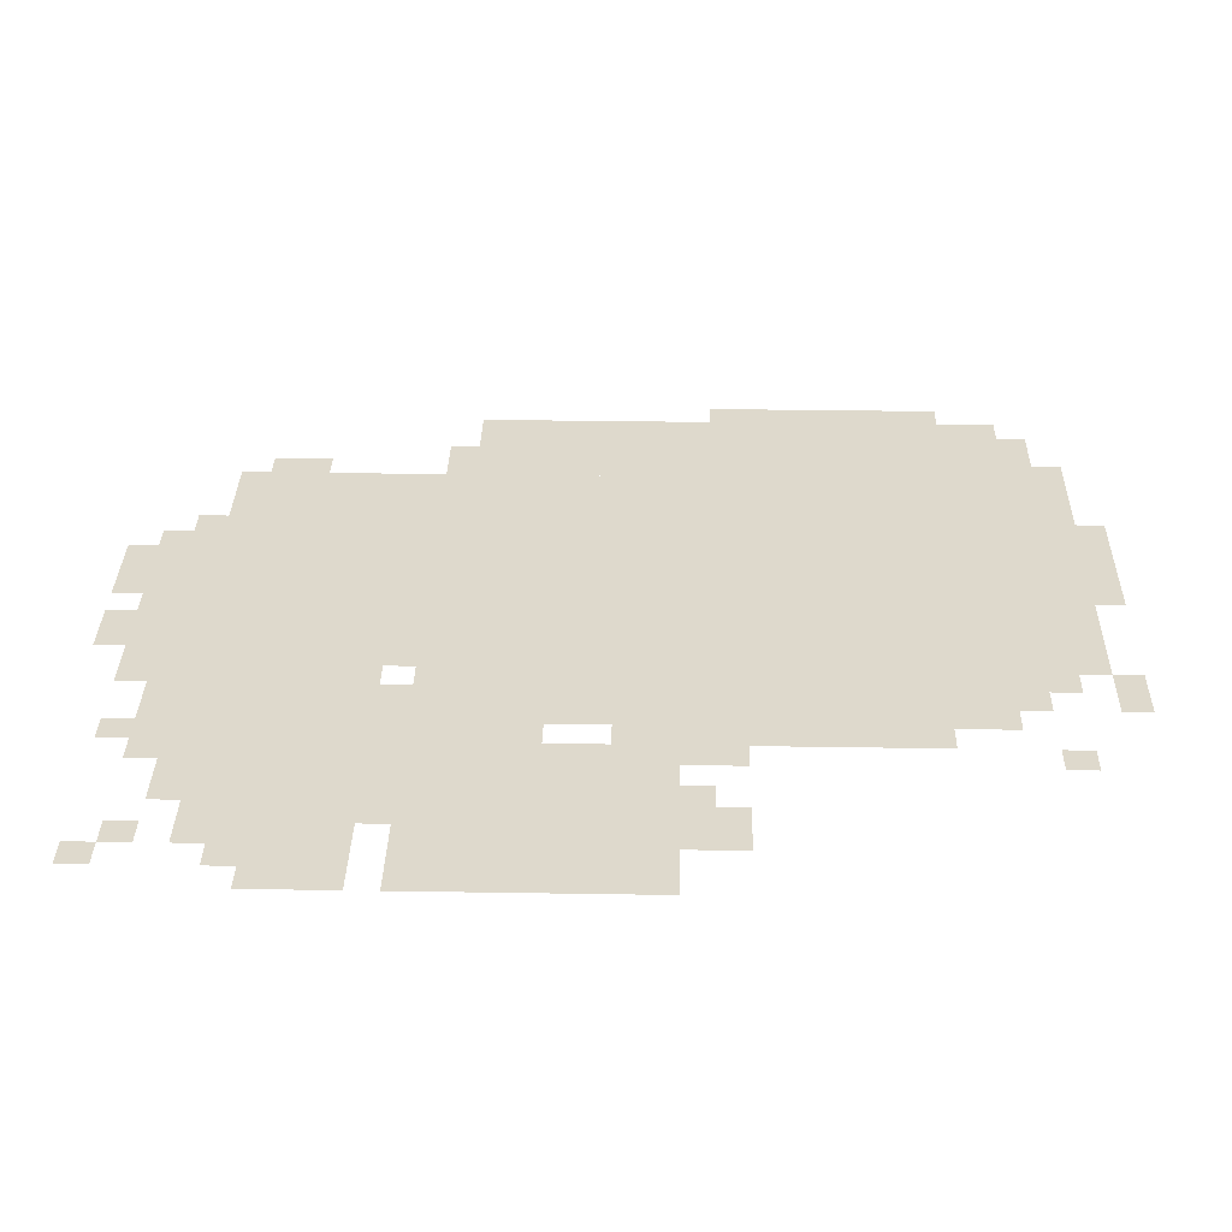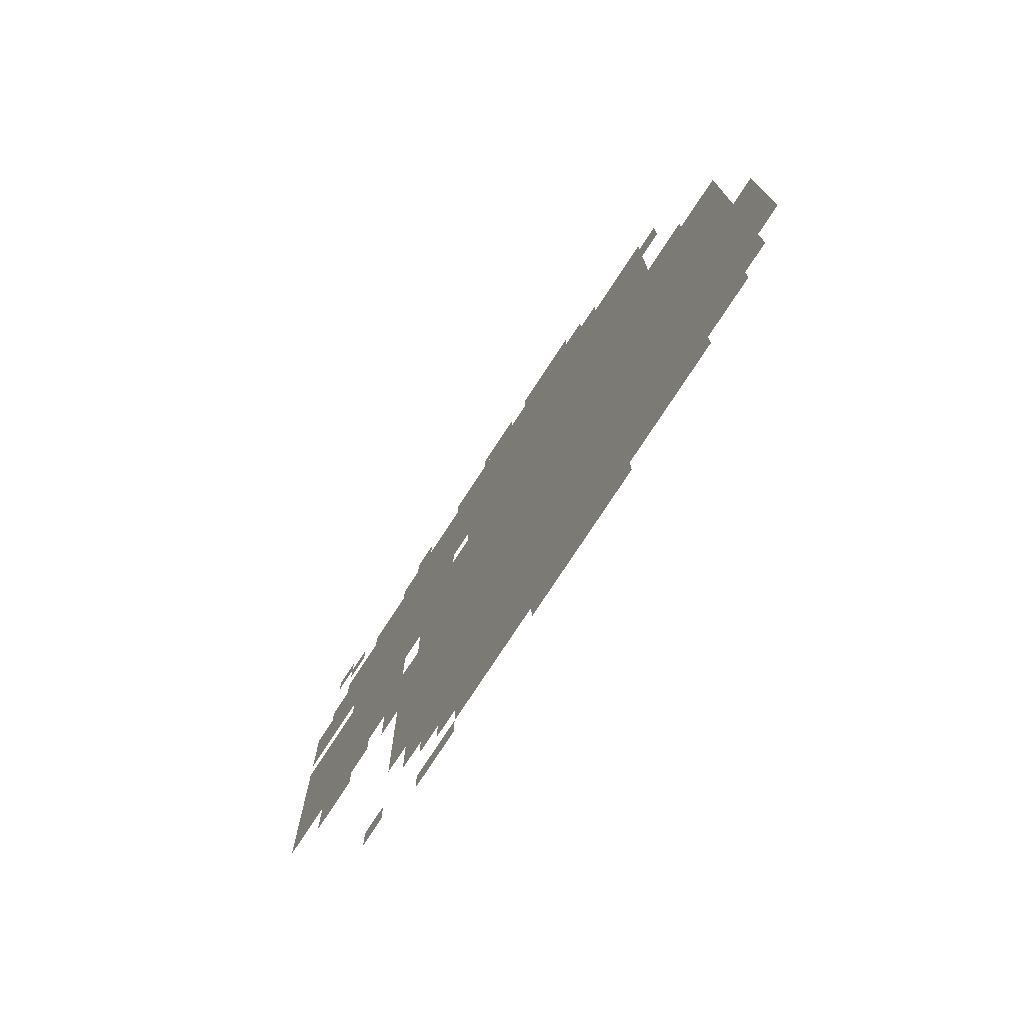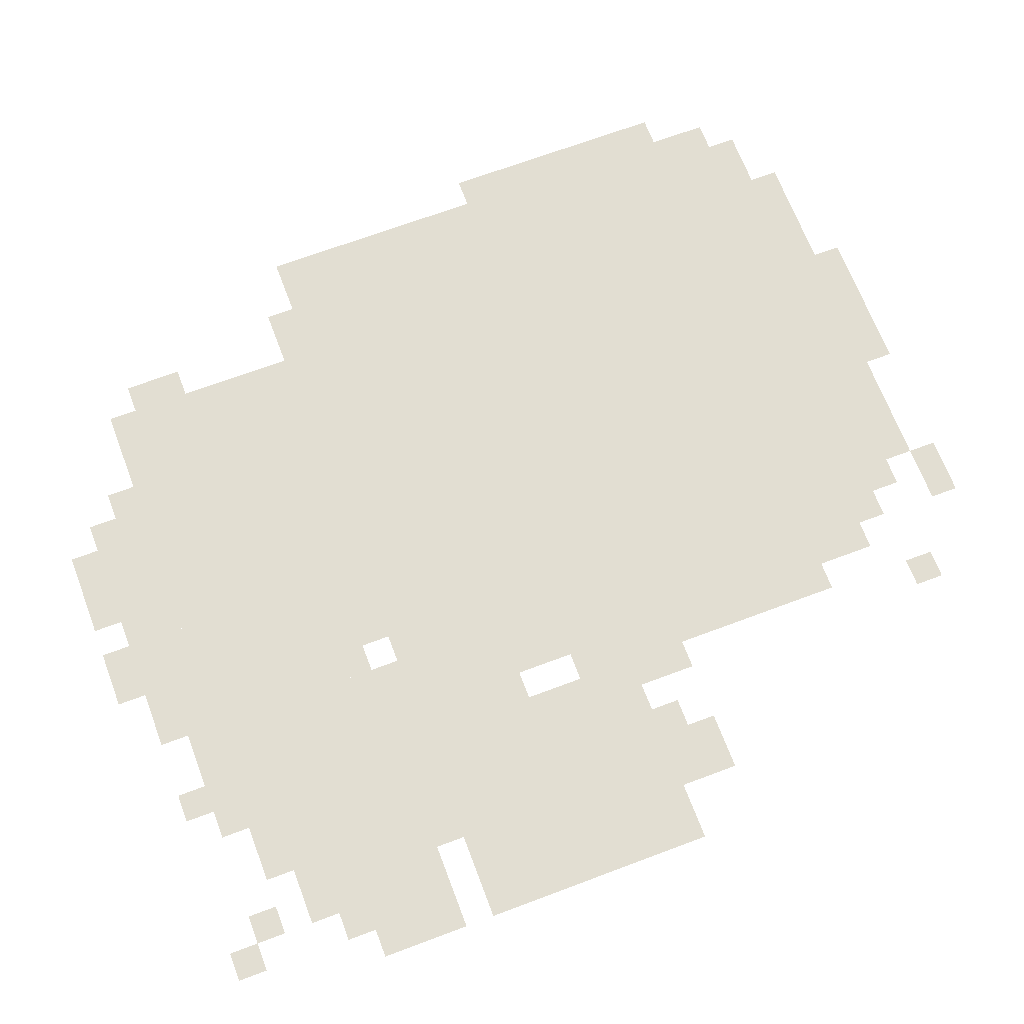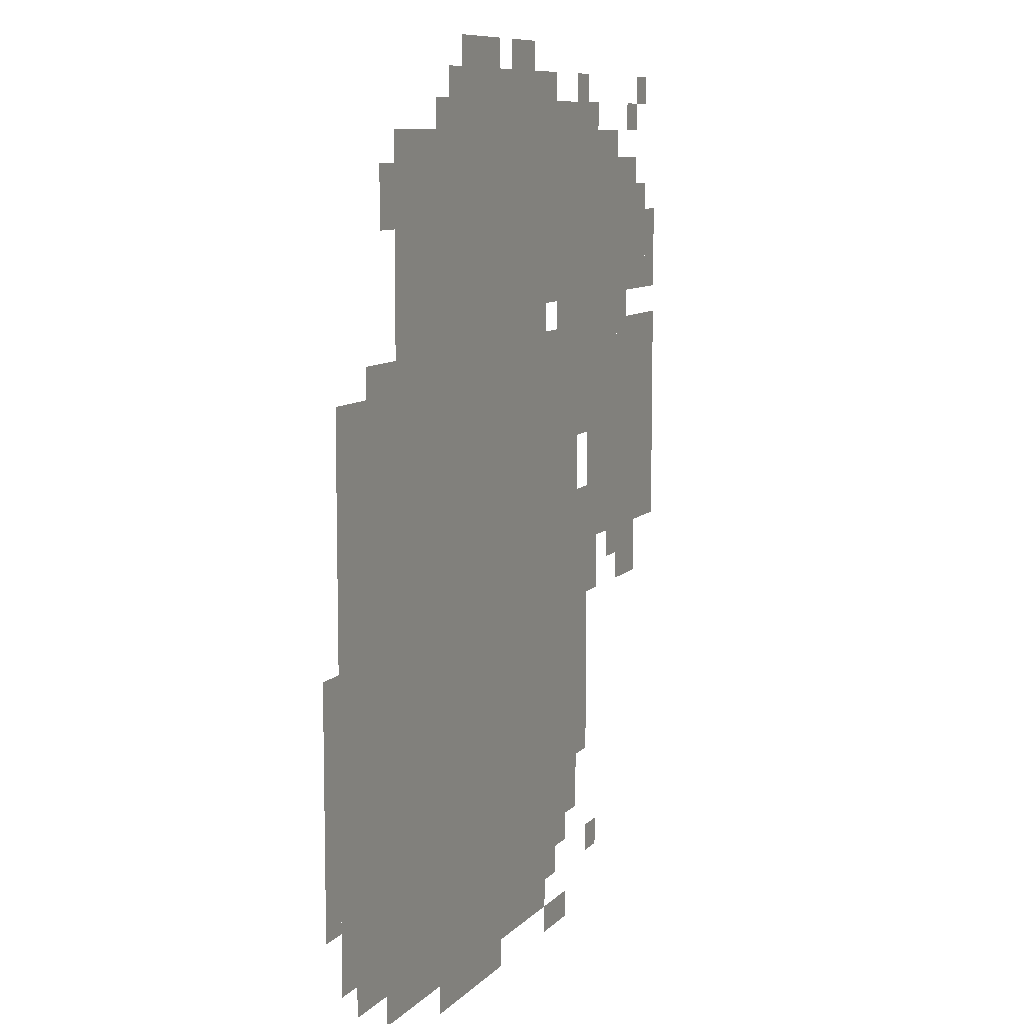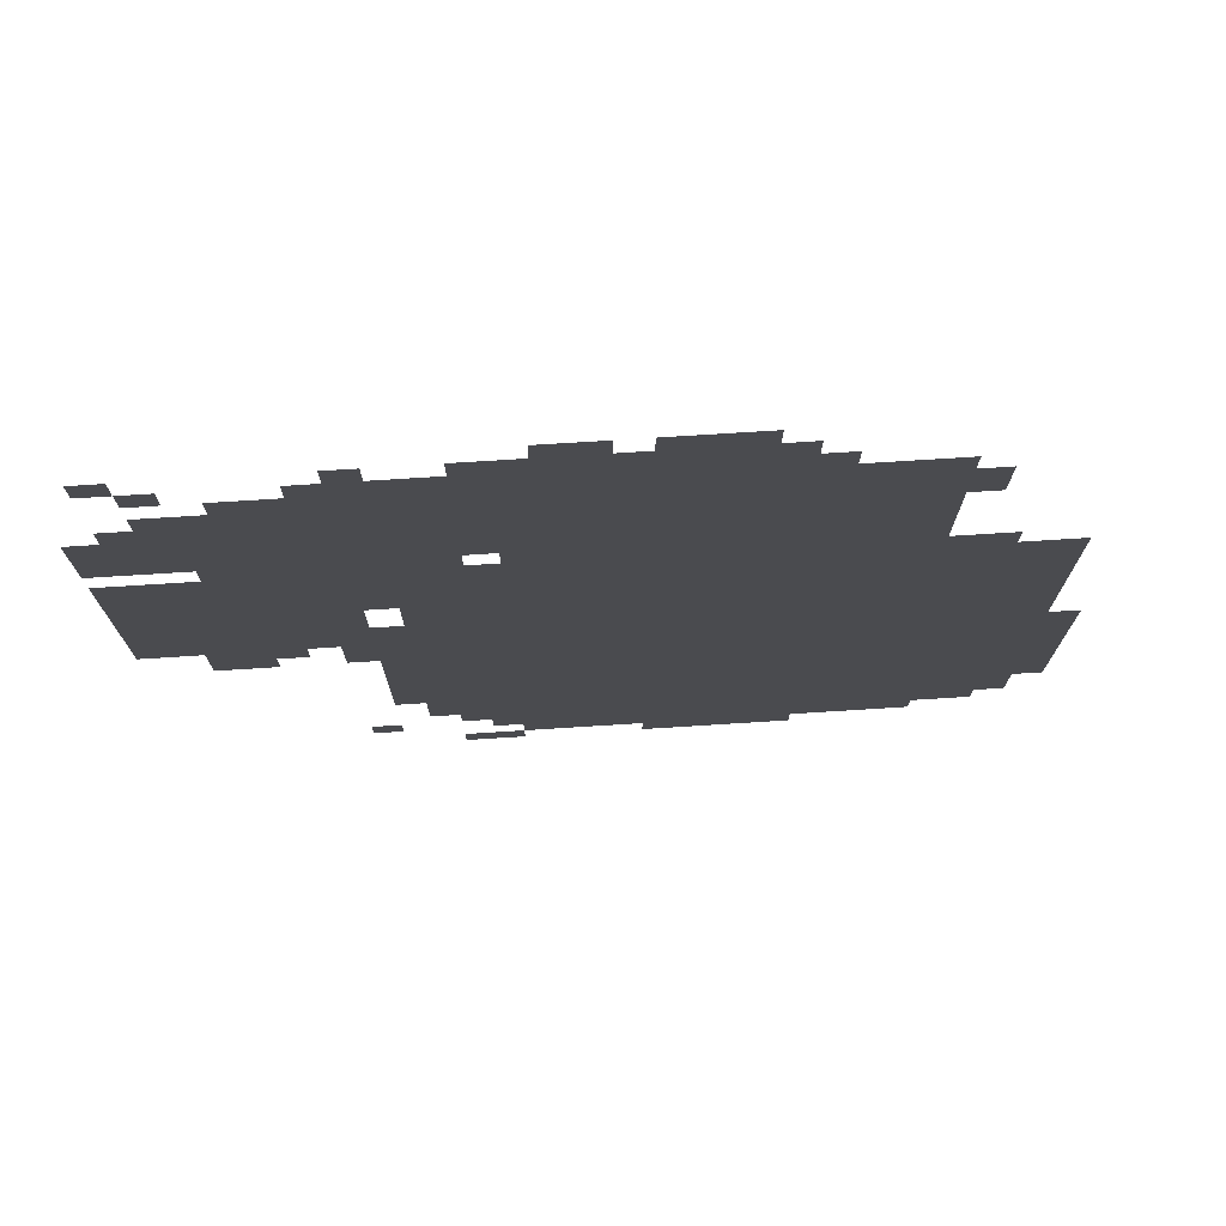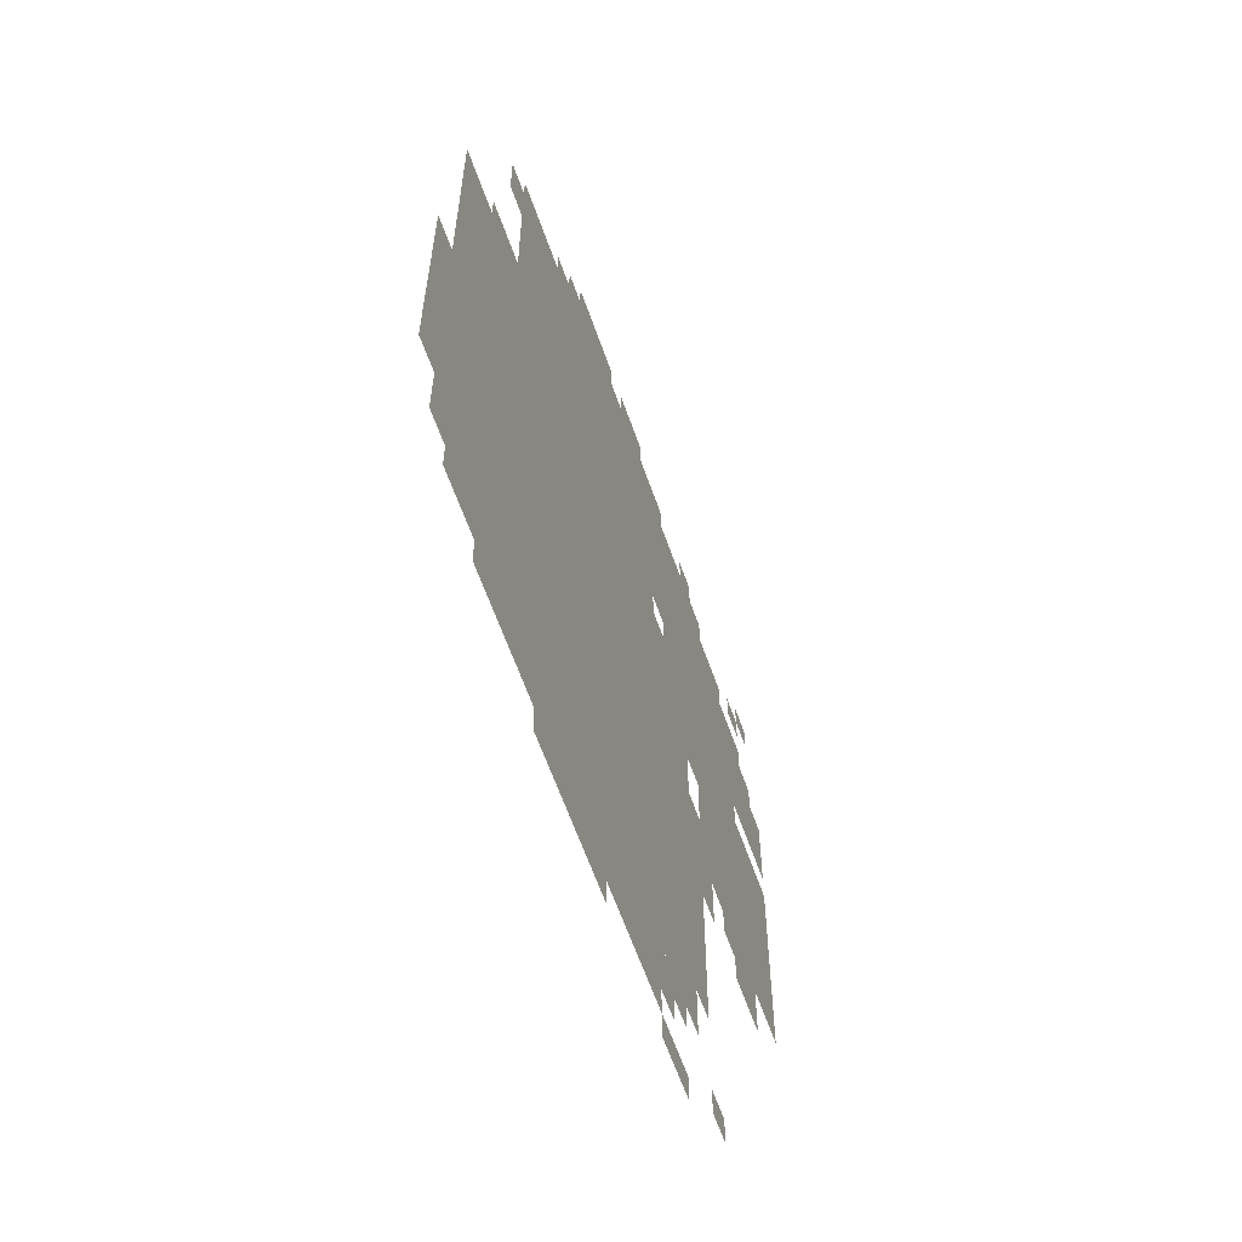
<metadata>
{"format":"obj","ext":"obj","renderer":"f3d","projection":"perspective","resolution":1024,"background":"white","views":[{"elev":32.0,"azim":-88.7,"up":"+Z"},{"elev":-76.5,"azim":56.9,"up":"+Y"},{"elev":68.0,"azim":-110.7,"up":"+Z"},{"elev":9.0,"azim":113.3,"up":"+Y"},{"elev":75.4,"azim":-3.6,"up":"+Y"},{"elev":-62.2,"azim":109.3,"up":"+Y"}]}
</metadata>
<code>
g z25_2-mesh
v -192 31 0
v -192 479 0
v -576 479 0
v -576 31 0
v -192 479 0
v -192 927 0
v -576 927 0
v -576 479 0
v -608 575 0
v -608 927 0
v -800 927 0
v -800 575 0
v -64 95 0
v -64 383 0
v -192 383 0
v -192 95 0
v -64 383 0
v -64 671 0
v -192 671 0
v -192 383 0
v -800 447 0
v -800 703 0
v -928 703 0
v -928 447 0
v -576 127 0
v -576 351 0
v -672 351 0
v -672 127 0
v -576 351 0
v -576 575 0
v -672 575 0
v -672 351 0
v -704 447 0
v -704 575 0
v -800 575 0
v -800 447 0
v -800 735 0
v -800 863 0
v -896 863 0
v -896 735 0
v -320 927 0
v -320 991 0
v -480 991 0
v -480 927 0
v -480 927 0
v -480 991 0
v -608 991 0
v -608 927 0
v -672 191 0
v -672 351 0
v -704 351 0
v -704 191 0
v -672 351 0
v -672 511 0
v -704 511 0
v -704 351 0
v -800 383 0
v -800 447 0
v -864 447 0
v -864 383 0
v -32 159 0
v -32 287 0
v -64 287 0
v -64 159 0
v -32 287 0
v -32 415 0
v -64 415 0
v -64 287 0
v -576 735 0
v -576 831 0
v -608 831 0
v -608 735 0
v -288 0 0
v -288 31 0
v -384 31 0
v -384 0 0
v -576 831 0
v -576 927 0
v -608 927 0
v -608 831 0
v -96 63 0
v -96 95 0
v -160 95 0
v -160 63 0
v -160 831 0
v -160 895 0
v -192 895 0
v -192 831 0
v -480 991 0
v -480 1023 0
v -544 1023 0
v -544 991 0
v -800 863 0
v -800 895 0
v -864 895 0
v -864 863 0
v -576 63 0
v -576 127 0
v -608 127 0
v -608 63 0
v -576 0 0
v -576 31 0
v -640 31 0
v -640 0 0
v -128 671 0
v -128 703 0
v -192 703 0
v -192 671 0
v -704 383 0
v -704 447 0
v -736 447 0
v -736 383 0
v -576 639 0
v -576 703 0
v -608 703 0
v -608 639 0
v -576 575 0
v -576 639 0
v -608 639 0
v -608 575 0
v -608 927 0
v -608 959 0
v -672 959 0
v -672 927 0
v -672 927 0
v -672 959 0
v -736 959 0
v -736 927 0
v -352 991 0
v -352 1023 0
v -416 1023 0
v -416 991 0
v -896 767 0
v -896 831 0
v -928 831 0
v -928 767 0
v -384 0 0
v -384 31 0
v -448 31 0
v -448 0 0
v -768 415 0
v -768 447 0
v -800 447 0
v -800 415 0
v -800 703 0
v -800 735 0
v -832 735 0
v -832 703 0
v -832 927 0
v -832 959 0
v -864 959 0
v -864 927 0
v -160 31 0
v -160 63 0
v -192 63 0
v -192 31 0
v -704 63 0
v -704 95 0
v -736 95 0
v -736 63 0
v -608 95 0
v -608 127 0
v -640 127 0
v -640 95 0
v -896 735 0
v -896 767 0
v -928 767 0
v -928 735 0
v -416 991 0
v -416 1023 0
v -448 1023 0
v -448 991 0
v -160 63 0
v -160 95 0
v -192 95 0
v -192 63 0
v -288 927 0
v -288 959 0
v -320 959 0
v -320 927 0
v -864 959 0
v -864 991 0
v -896 991 0
v -896 959 0
v -672 959 0
v -672 991 0
v -704 991 0
v -704 959 0
g z25_2-mesh_0
f 3 2 1
f 1 4 3
f 7 6 5
f 5 8 7
f 11 10 9
f 9 12 11
f 15 14 13
f 13 16 15
f 19 18 17
f 17 20 19
f 23 22 21
f 21 24 23
f 27 26 25
f 25 28 27
f 31 30 29
f 29 32 31
f 35 34 33
f 33 36 35
f 39 38 37
f 37 40 39
f 43 42 41
f 41 44 43
f 47 46 45
f 45 48 47
f 51 50 49
f 49 52 51
f 55 54 53
f 53 56 55
f 59 58 57
f 57 60 59
f 63 62 61
f 61 64 63
f 67 66 65
f 65 68 67
f 71 70 69
f 69 72 71
f 75 74 73
f 73 76 75
f 79 78 77
f 77 80 79
f 83 82 81
f 81 84 83
f 87 86 85
f 85 88 87
f 91 90 89
f 89 92 91
f 95 94 93
f 93 96 95
f 99 98 97
f 97 100 99
f 103 102 101
f 101 104 103
f 107 106 105
f 105 108 107
f 111 110 109
f 109 112 111
f 115 114 113
f 113 116 115
f 119 118 117
f 117 120 119
f 123 122 121
f 121 124 123
f 127 126 125
f 125 128 127
f 131 130 129
f 129 132 131
f 135 134 133
f 133 136 135
f 139 138 137
f 137 140 139
f 143 142 141
f 141 144 143
f 147 146 145
f 145 148 147
f 151 150 149
f 149 152 151
f 155 154 153
f 153 156 155
f 159 158 157
f 157 160 159
f 163 162 161
f 161 164 163
f 167 166 165
f 165 168 167
f 171 170 169
f 169 172 171
f 175 174 173
f 173 176 175
f 179 178 177
f 177 180 179
f 183 182 181
f 181 184 183
f 187 186 185
f 185 188 187

</code>
